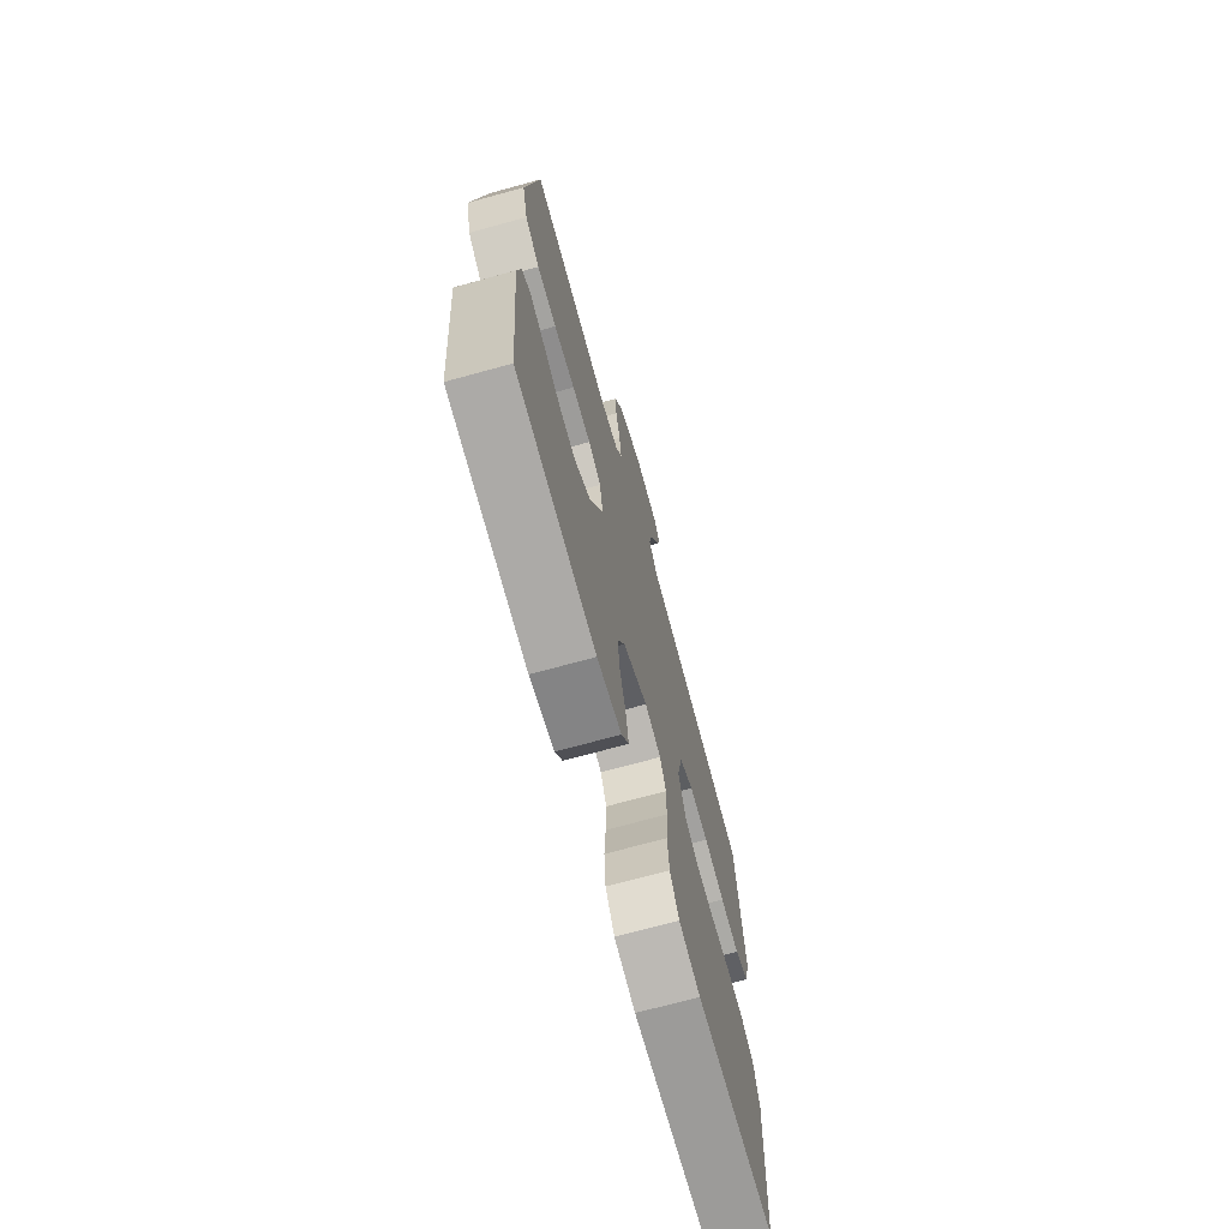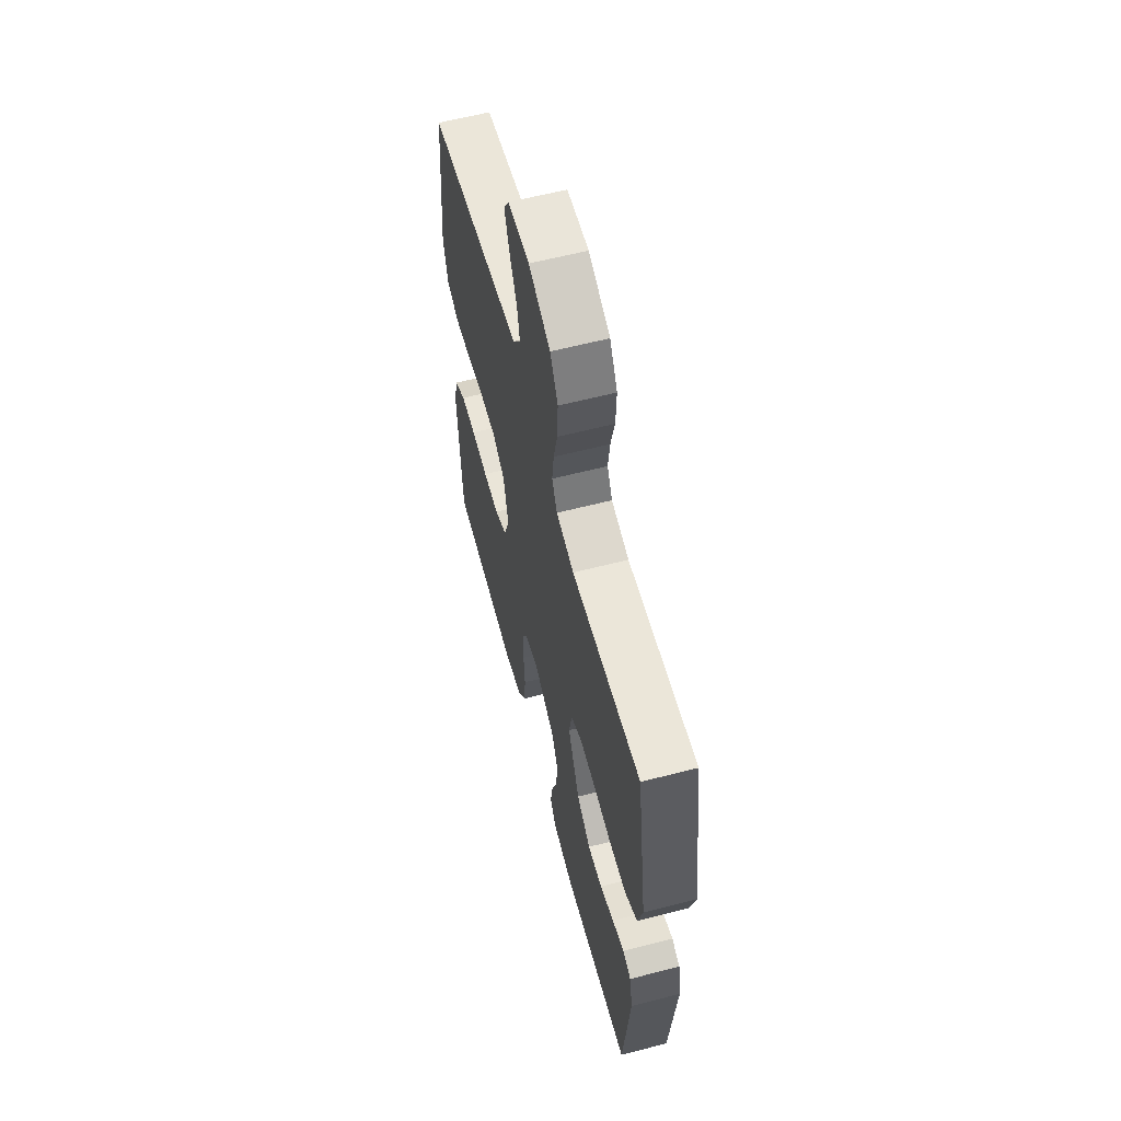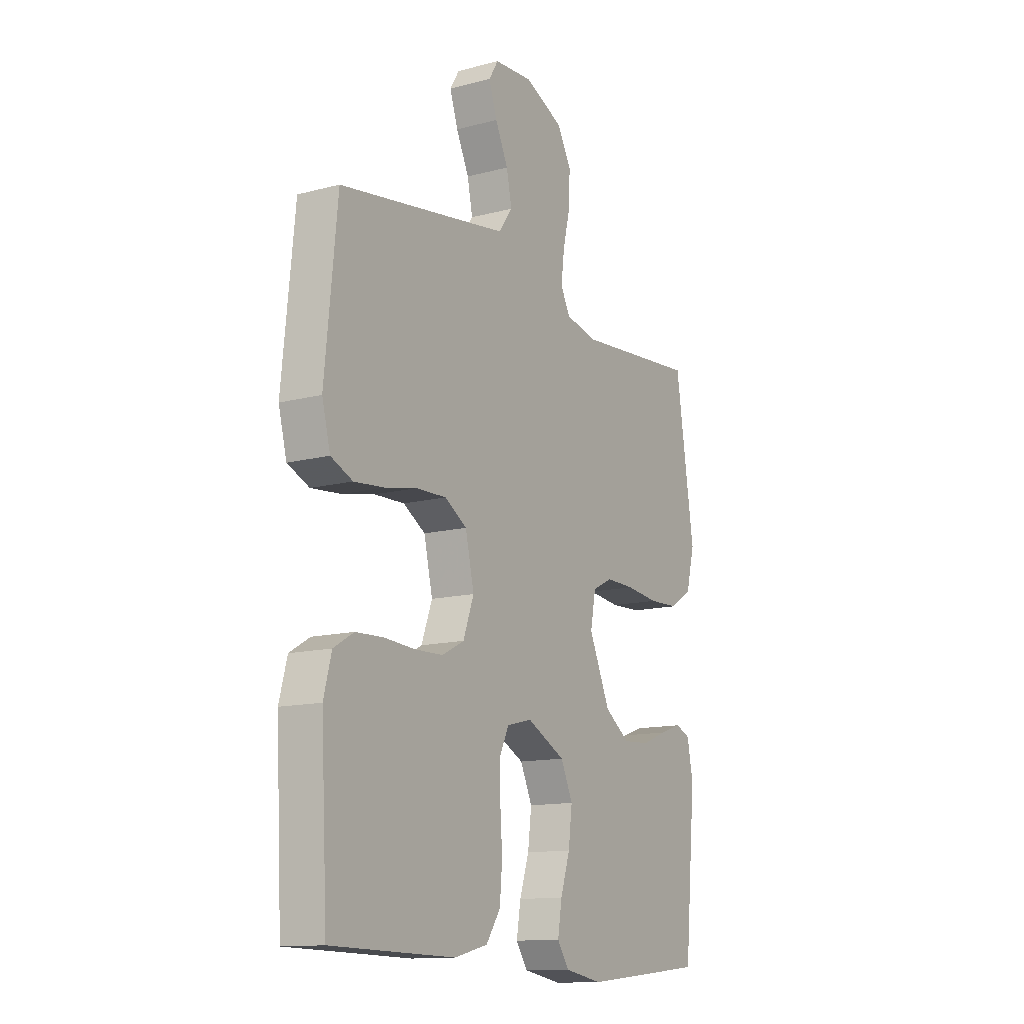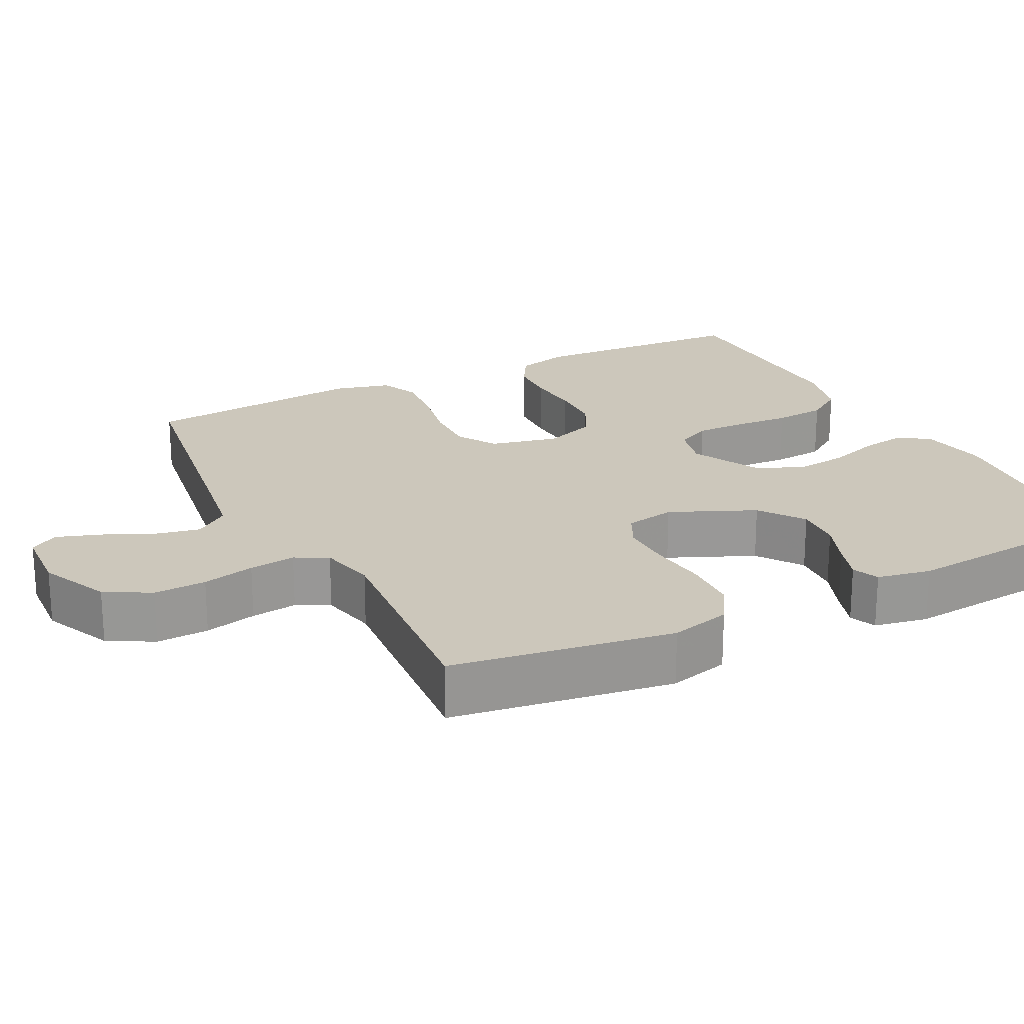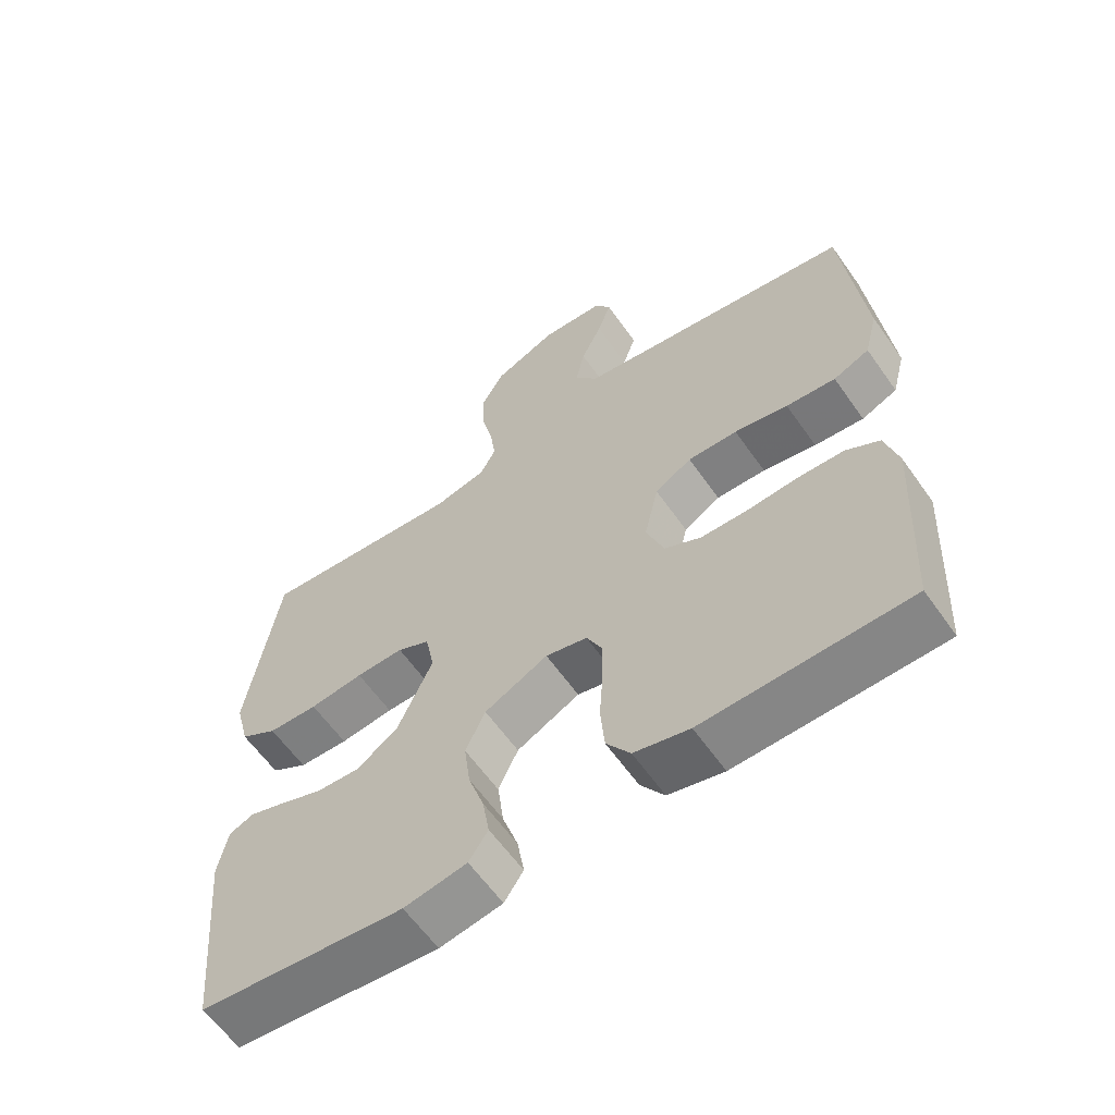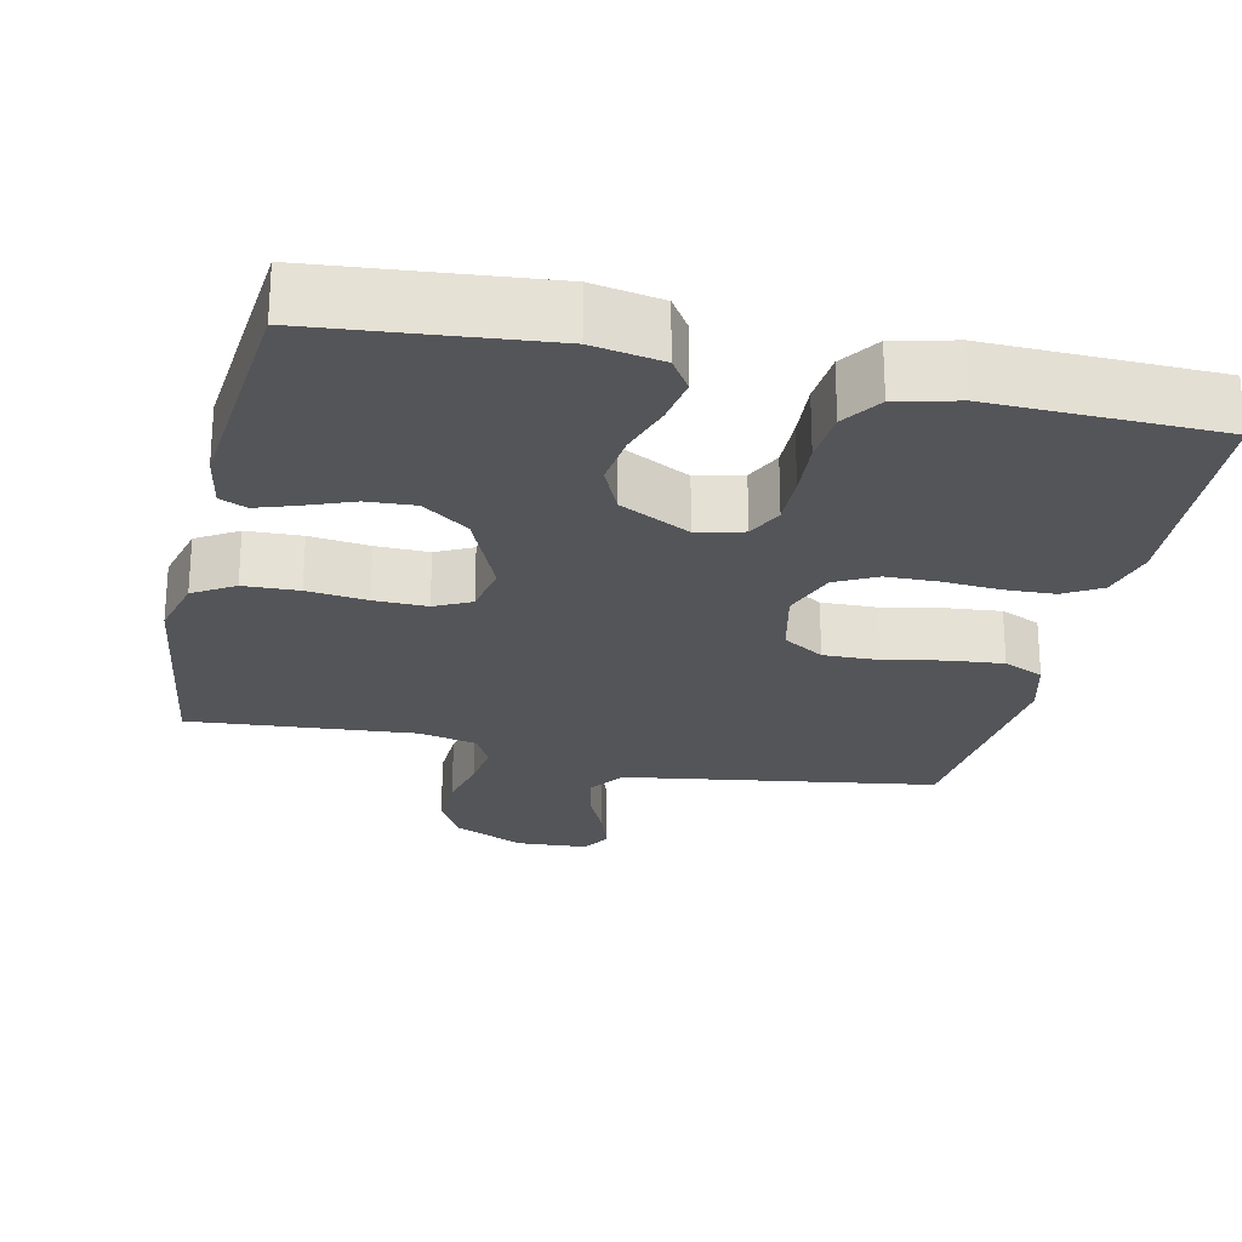
<metadata>
{"format":"obj","ext":"obj","renderer":"f3d","projection":"perspective","resolution":1024,"background":"white","views":[{"elev":-70.8,"azim":105.4,"up":"+Z"},{"elev":60.7,"azim":75.2,"up":"+Z"},{"elev":-13.2,"azim":-59.1,"up":"+Z"},{"elev":21.6,"azim":62.9,"up":"+Y"},{"elev":-61.2,"azim":-144.9,"up":"+Z"},{"elev":-24.8,"azim":167.3,"up":"+Y"}]}
</metadata>
<code>
v 0.5 0.07 -0.5
v 0.2 0.07 -0.53
v 0.108 0.07 -0.514
v 0.08 0.07 -0.472
v 0.09 0.07 -0.411
v 0.113 0.07 -0.341
v 0.122 0.07 -0.27
v 0.093 0.07 -0.207
v 0 0.07 -0.16
v -0.061 0.07 -0.175
v -0.084 0.07 -0.222
v -0.083 0.07 -0.29
v -0.078 0.07 -0.365
v -0.084 0.07 -0.435
v -0.119 0.07 -0.486
v -0.2 0.07 -0.506
v -0.5 0.07 -0.5
v -0.516 0.07 -0.2
v -0.497 0.07 -0.128
v -0.448 0.07 -0.099
v -0.381 0.07 -0.096
v -0.307 0.07 -0.101
v -0.237 0.07 -0.099
v -0.183 0.07 -0.071
v -0.157 0.07 0
v -0.178 0.07 0.092
v -0.232 0.07 0.125
v -0.305 0.07 0.123
v -0.384 0.07 0.107
v -0.457 0.07 0.1
v -0.51 0.07 0.123
v -0.53 0.07 0.2
v -0.5 0.07 0.5
v -0.2 0.07 0.547
v -0.087 0.07 0.565
v -0.053 0.07 0.612
v -0.066 0.07 0.674
v -0.097 0.07 0.74
v -0.117 0.07 0.799
v -0.094 0.07 0.837
v 0 0.07 0.843
v 0.094 0.07 0.801
v 0.128 0.07 0.74
v 0.125 0.07 0.669
v 0.108 0.07 0.598
v 0.1 0.07 0.535
v 0.123 0.07 0.491
v 0.2 0.07 0.474
v 0.5 0.07 0.5
v 0.545 0.07 0.2
v 0.524 0.07 0.118
v 0.47 0.07 0.085
v 0.397 0.07 0.082
v 0.318 0.07 0.091
v 0.248 0.07 0.092
v 0.2 0.07 0.068
v 0.187 0.07 0
v 0.238 0.07 -0.115
v 0.299 0.07 -0.158
v 0.363 0.07 -0.154
v 0.425 0.07 -0.13
v 0.478 0.07 -0.112
v 0.514 0.07 -0.127
v 0.528 0.07 -0.2
v 0.5 0 -0.5
v 0.2 0 -0.53
v 0.108 0 -0.514
v 0.08 0 -0.472
v 0.09 0 -0.411
v 0.113 0 -0.341
v 0.122 0 -0.27
v 0.093 0 -0.207
v 0 0 -0.16
v -0.061 0 -0.175
v -0.084 0 -0.222
v -0.083 0 -0.29
v -0.078 0 -0.365
v -0.084 0 -0.435
v -0.119 0 -0.486
v -0.2 0 -0.506
v -0.5 0 -0.5
v -0.516 0 -0.2
v -0.497 0 -0.128
v -0.448 0 -0.099
v -0.381 0 -0.096
v -0.307 0 -0.101
v -0.237 0 -0.099
v -0.183 0 -0.071
v -0.157 0 0
v -0.178 0 0.092
v -0.232 0 0.125
v -0.305 0 0.123
v -0.384 0 0.107
v -0.457 0 0.1
v -0.51 0 0.123
v -0.53 0 0.2
v -0.5 0 0.5
v -0.2 0 0.547
v -0.087 0 0.565
v -0.053 0 0.612
v -0.066 0 0.674
v -0.097 0 0.74
v -0.117 0 0.799
v -0.094 0 0.837
v 0 0 0.843
v 0.094 0 0.801
v 0.128 0 0.74
v 0.125 0 0.669
v 0.108 0 0.598
v 0.1 0 0.535
v 0.123 0 0.491
v 0.2 0 0.474
v 0.5 0 0.5
v 0.545 0 0.2
v 0.524 0 0.118
v 0.47 0 0.085
v 0.397 0 0.082
v 0.318 0 0.091
v 0.248 0 0.092
v 0.2 0 0.068
v 0.187 0 0
v 0.238 0 -0.115
v 0.299 0 -0.158
v 0.363 0 -0.154
v 0.425 0 -0.13
v 0.478 0 -0.112
v 0.514 0 -0.127
v 0.528 0 -0.2
f 4 5 6
f 3 4 6
f 2 3 6
f 1 2 6
f 64 1 6
f 63 64 6
f 62 63 6
f 61 62 6
f 60 61 6
f 59 60 6 7
f 58 59 7 8
f 57 58 8 9
f 56 57 9 10
f 52 53 54
f 51 52 54
f 50 51 54
f 49 50 54
f 48 49 54
f 47 48 54 55
f 46 47 55 56
f 43 44 45
f 42 43 45
f 41 42 45
f 40 41 45
f 39 40 45
f 38 39 45
f 37 38 45
f 36 37 45 46
f 46 56 10
f 36 46 10
f 35 36 10
f 32 33 34
f 31 32 34
f 30 31 34
f 29 30 34
f 28 29 34
f 27 28 34 35
f 20 21 22
f 19 20 22
f 18 19 22
f 17 18 22
f 16 17 22
f 15 16 22
f 14 15 22
f 13 14 22
f 12 13 22
f 11 12 22 23
f 10 11 23 24
f 26 27 35
f 25 26 35 10
f 10 24 25
f 70 69 68
f 70 68 67
f 70 67 66
f 70 66 65
f 70 65 128
f 70 128 127
f 70 127 126
f 70 126 125
f 70 125 124
f 71 70 124 123
f 72 71 123 122
f 73 72 122 121
f 74 73 121 120
f 118 117 116
f 118 116 115
f 118 115 114
f 118 114 113
f 118 113 112
f 119 118 112 111
f 120 119 111 110
f 109 108 107
f 109 107 106
f 109 106 105
f 109 105 104
f 109 104 103
f 109 103 102
f 109 102 101
f 110 109 101 100
f 74 120 110
f 74 110 100
f 74 100 99
f 98 97 96
f 98 96 95
f 98 95 94
f 98 94 93
f 98 93 92
f 99 98 92 91
f 86 85 84
f 86 84 83
f 86 83 82
f 86 82 81
f 86 81 80
f 86 80 79
f 86 79 78
f 86 78 77
f 86 77 76
f 87 86 76 75
f 88 87 75 74
f 99 91 90
f 74 99 90 89
f 89 88 74
f 1 65 66 2
f 2 66 67 3
f 3 67 68 4
f 4 68 69 5
f 5 69 70 6
f 6 70 71 7
f 7 71 72 8
f 8 72 73 9
f 9 73 74 10
f 10 74 75 11
f 11 75 76 12
f 12 76 77 13
f 13 77 78 14
f 14 78 79 15
f 15 79 80 16
f 16 80 81 17
f 17 81 82 18
f 18 82 83 19
f 19 83 84 20
f 20 84 85 21
f 21 85 86 22
f 22 86 87 23
f 23 87 88 24
f 24 88 89 25
f 25 89 90 26
f 26 90 91 27
f 27 91 92 28
f 28 92 93 29
f 29 93 94 30
f 30 94 95 31
f 31 95 96 32
f 32 96 97 33
f 33 97 98 34
f 34 98 99 35
f 35 99 100 36
f 36 100 101 37
f 37 101 102 38
f 38 102 103 39
f 39 103 104 40
f 40 104 105 41
f 41 105 106 42
f 42 106 107 43
f 43 107 108 44
f 44 108 109 45
f 45 109 110 46
f 46 110 111 47
f 47 111 112 48
f 48 112 113 49
f 49 113 114 50
f 50 114 115 51
f 51 115 116 52
f 52 116 117 53
f 53 117 118 54
f 54 118 119 55
f 55 119 120 56
f 56 120 121 57
f 57 121 122 58
f 58 122 123 59
f 59 123 124 60
f 60 124 125 61
f 61 125 126 62
f 62 126 127 63
f 63 127 128 64
f 64 128 65 1

</code>
